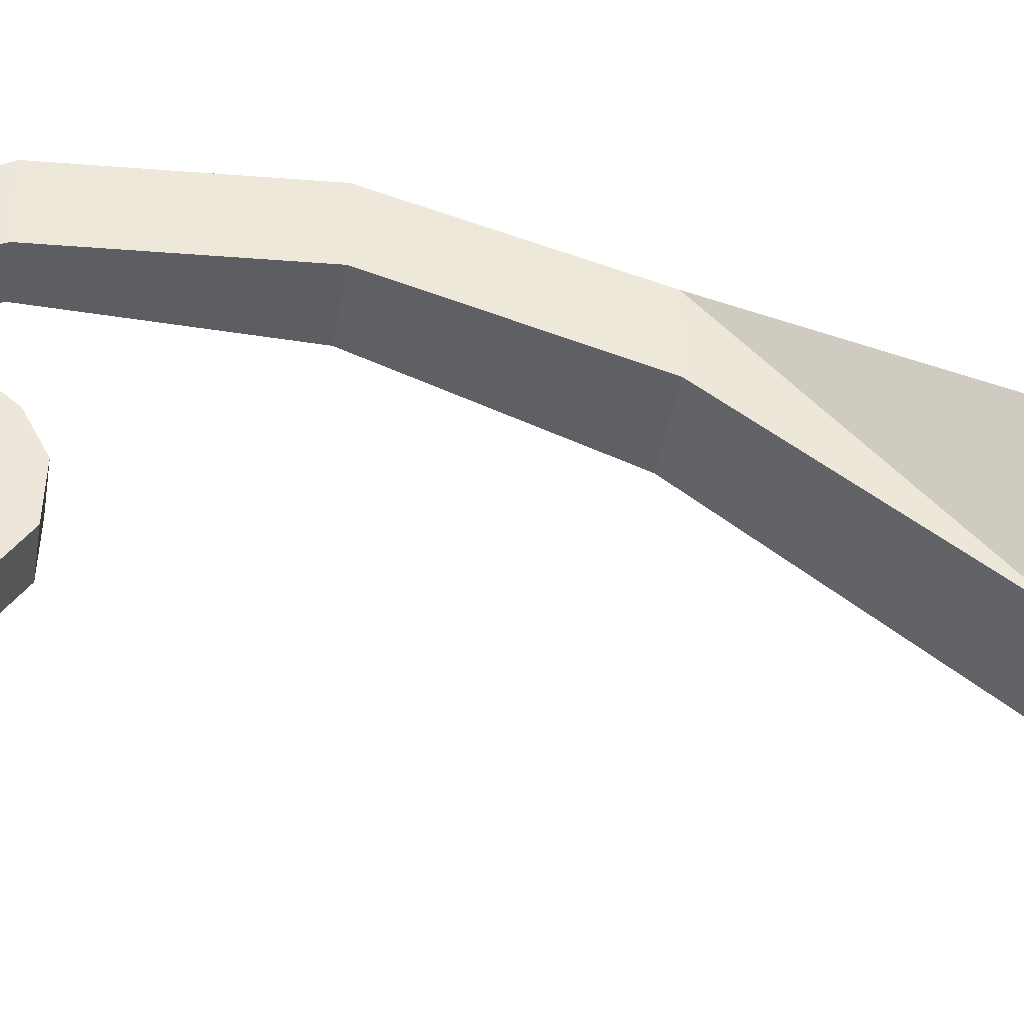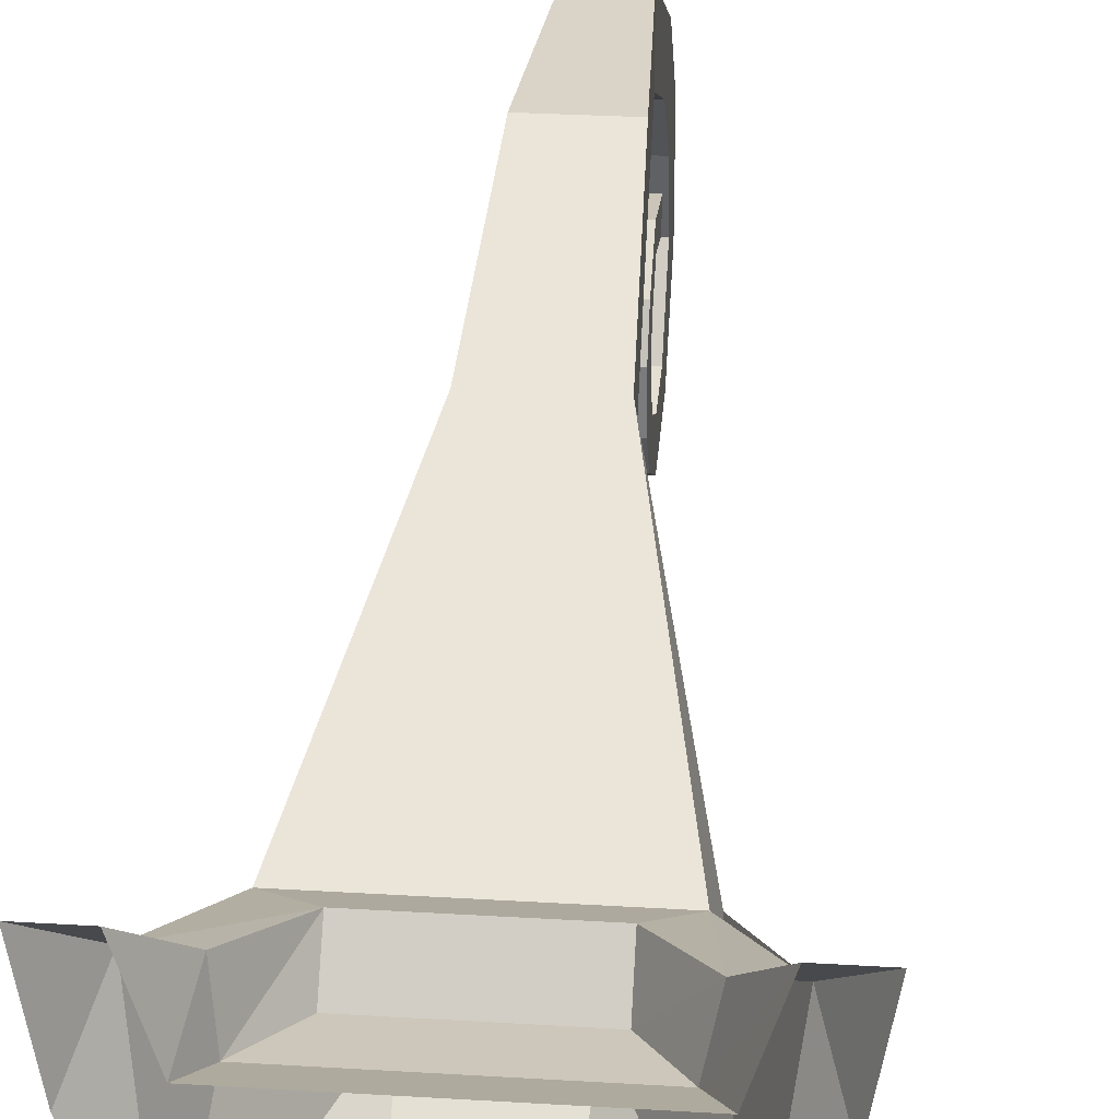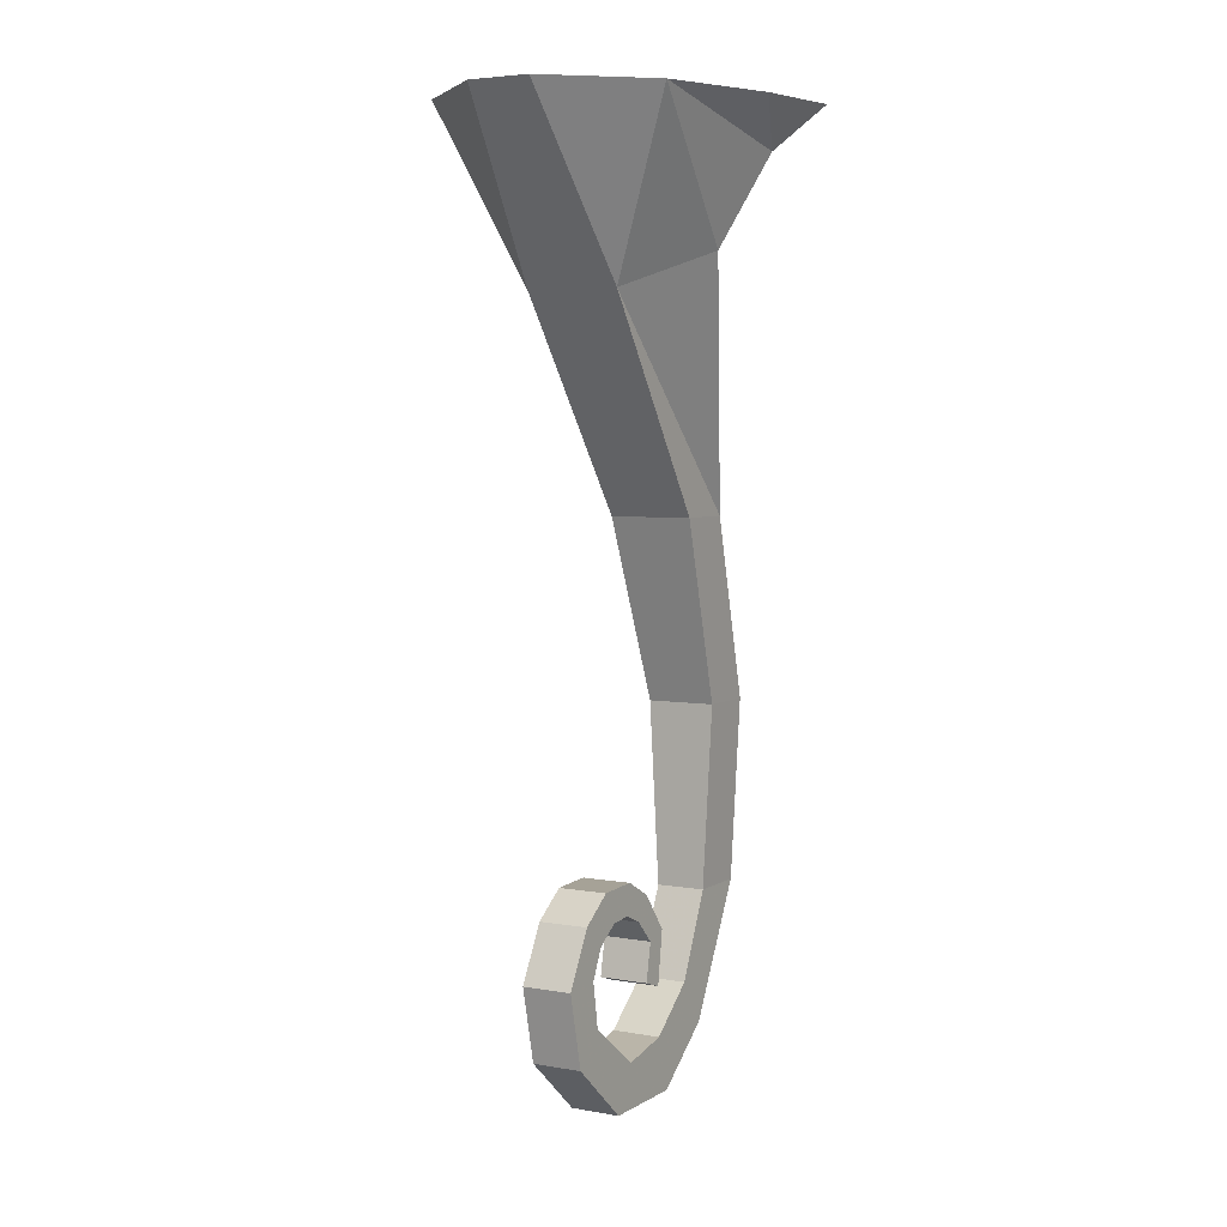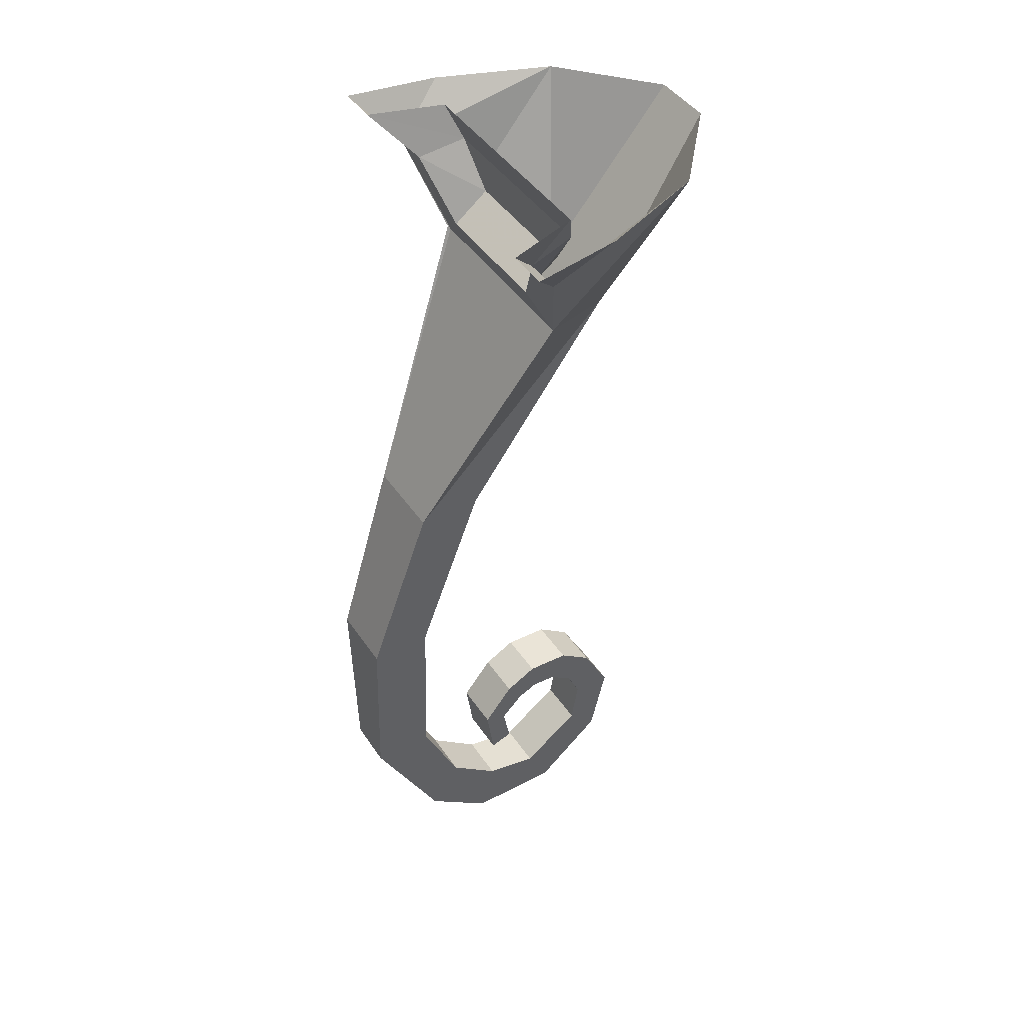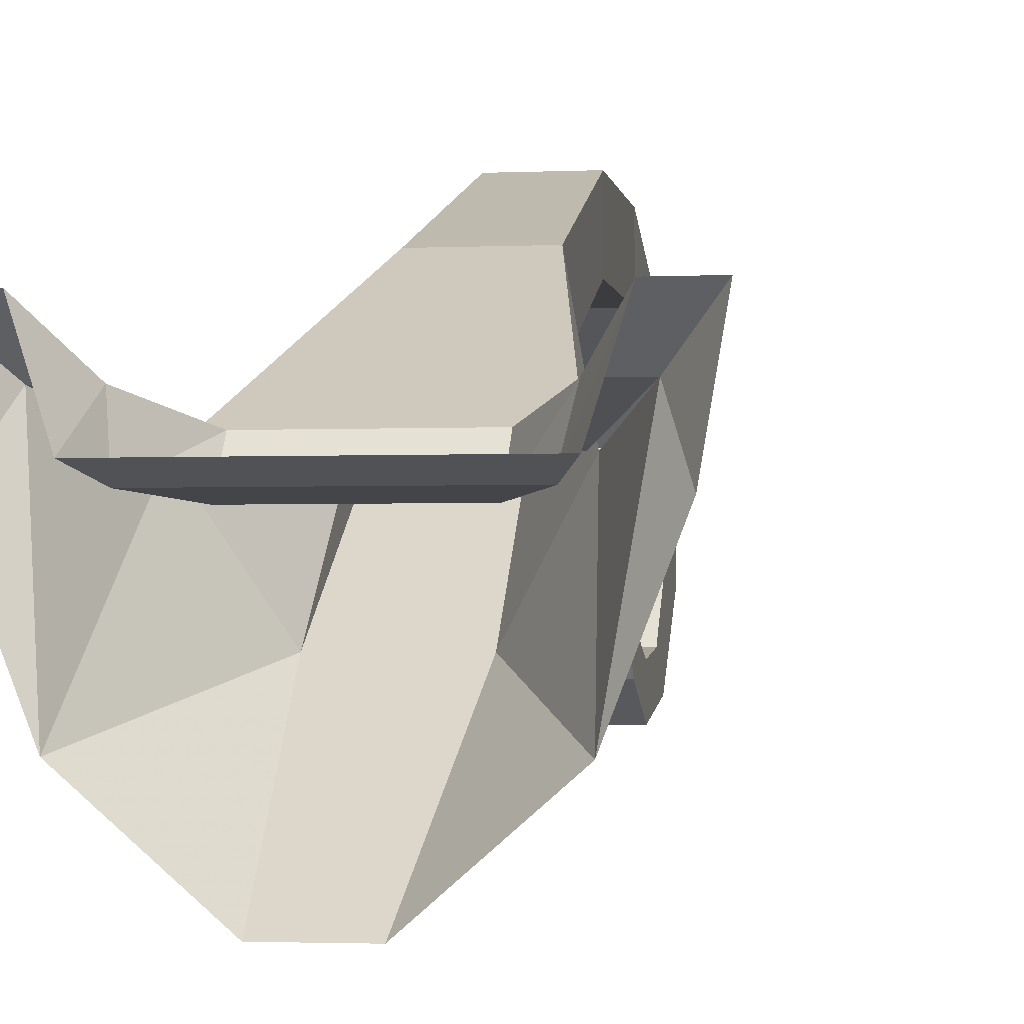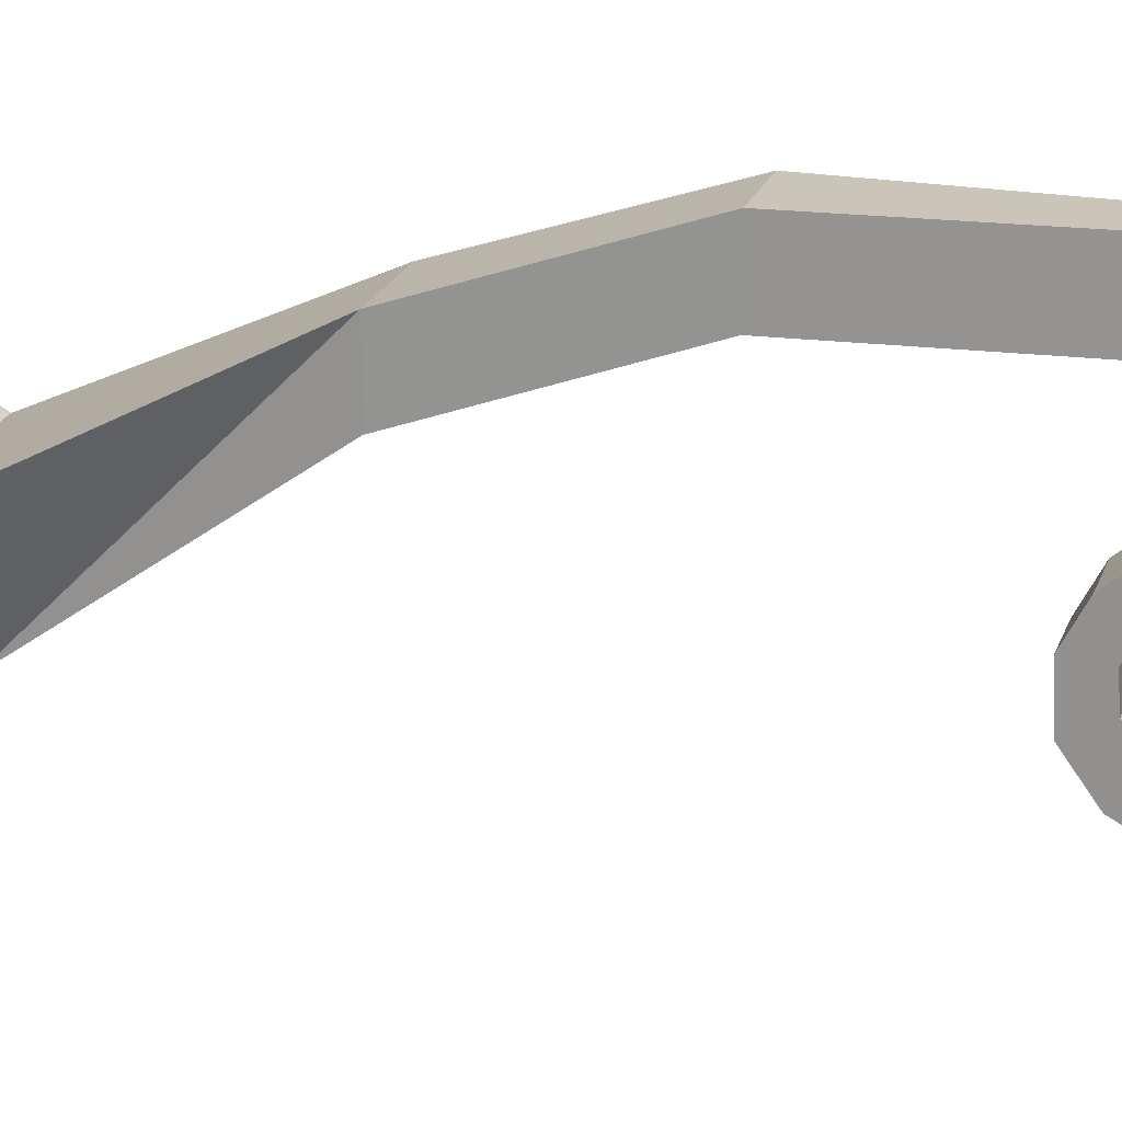
<metadata>
{"format":"obj","ext":"obj","renderer":"f3d","projection":"perspective","resolution":1024,"background":"white","views":[{"elev":-38.2,"azim":81.2,"up":"+Z"},{"elev":28.4,"azim":-174.7,"up":"+Z"},{"elev":4.5,"azim":-150.4,"up":"+Y"},{"elev":44.1,"azim":58.4,"up":"+Y"},{"elev":-2.0,"azim":-169.7,"up":"+Z"},{"elev":20.3,"azim":-74.4,"up":"+Z"}]}
</metadata>
<code>
v 0.2656 -1.258 -0.3359
v 0.3984 -1.07 -0.3125
v -0.3984 -1.07 -0.3125
v -0.2656 -1.258 -0.3359
v -0.2656 -1.367 -0.1953
v 0.2656 -1.367 -0.1953
v 0.4219 -1.117 -0.125
v 0.4609 -0.9375 -0.2656
v -0.4609 -0.9375 -0.2656
v -0.4297 -1.117 -0.125
v -0.3906 -1.07 -0.3125
v -0.5547 -0.9375 0.03125
v -0.7188 -0.9375 0.03125
v -0.5703 -1.117 -0.125
v -0.3828 -1.477 -0.2344
v 0.4062 -1.477 -0.2344
v 0.5703 -1.117 -0.125
v 0.5547 -0.9375 0.03125
v 0.4844 -0.9375 -0.7812
v 0.6562 -0.9375 -0.3359
v 0.1875 -1.625 -0.6016
v 0.125 -0.9375 -1.094
v -0.1875 -1.625 -0.6016
v -0.125 -0.9375 -1.094
v -0.4844 -0.9375 -0.7812
v -0.4062 -1.477 -0.2344
v -0.6562 -0.9375 -0.3359
v 0.1719 -2.469 -0.007812
v -0.1719 -2.469 -0.007812
v -0.1719 -2.469 0.25
v -0.1406 -3.219 0.25
v 0.1406 -3.219 0.25
v -0.1016 -3.969 0.25
v -0.1406 -3.219 0.5
v 0.1016 -3.969 0.25
v -0.1016 -4.312 0.09375
v -0.1016 -3.969 0.5
v 0.1016 -3.969 0.5
v 0.1406 -3.219 0.5
v 0.1719 -2.469 0.25
v 0.1016 -4.5 0.2188
v 0.1016 -4.312 0.09375
v -0.1016 -4.484 -0.1172
v -0.1016 -4.5 0.2188
v 0.1016 -4.484 -0.1172
v -0.1016 -4.531 -0.3438
v -0.1016 -4.711 -0.05469
v 0.1016 -4.711 -0.05469
v 0.1016 -4.711 -0.4375
v 0.1016 -4.531 -0.3438
v -0.1016 -4.344 -0.5938
v -0.1016 -4.711 -0.4375
v 0.1016 -4.344 -0.5938
v -0.1016 -4.156 -0.625
v -0.1016 -4.469 -0.7188
v 0.1016 -4.469 -0.7188
v 0.1016 -4.164 -0.7891
v 0.1016 -4.156 -0.625
v -0.1016 -4.039 -0.5703
v -0.1016 -4.164 -0.7891
v 0.1016 -4.039 -0.5703
v -0.1016 -3.969 -0.4688
v -0.1016 -3.945 -0.6719
v 0.1016 -3.945 -0.6719
v 0.1016 -3.844 -0.5312
v 0.1016 -3.969 -0.4688
v -0.1016 -3.961 -0.3672
v -0.1016 -3.844 -0.5312
v 0.1016 -3.961 -0.3672
v -0.1016 -4 -0.2812
v -0.1016 -3.836 -0.3516
v 0.1016 -3.836 -0.3516
v 0.1016 -3.906 -0.2188
v 0.1016 -4 -0.2812
v -0.1016 -4.094 -0.1875
v -0.1016 -3.906 -0.2188
v 0.1016 -4.094 -0.1875
v -0.1016 -4.25 -0.2188
v -0.1016 -4.062 -0.09375
v 0.1016 -4.062 -0.09375
v 0.1016 -4.281 -0.125
v 0.1016 -4.25 -0.2188
v -0.1016 -4.281 -0.125
v 0.7188 -0.9375 0.03125
f 1 2 3
f 1 3 4
f 2 8 9
f 2 9 3
f 19 20 17
f 19 17 16
f 25 26 14
f 25 14 27
f 1 4 5
f 1 5 6
f 1 6 2
f 2 6 7
f 2 7 8
f 10 5 4
f 10 4 11
f 10 11 12
f 7 18 8
f 11 9 12
f 10 12 13
f 10 13 14
f 10 14 15
f 10 15 5
f 5 15 16
f 5 16 6
f 6 16 17
f 6 17 7
f 7 17 18
f 22 21 23
f 22 23 24
f 21 28 29
f 21 29 23
f 31 29 28
f 31 28 32
f 31 32 33
f 32 35 33
f 33 35 36
f 34 37 38
f 34 38 39
f 34 39 30
f 30 39 40
f 30 40 15
f 15 40 16
f 35 42 36
f 36 42 43
f 37 44 41
f 37 41 38
f 42 45 43
f 43 45 46
f 44 47 48
f 44 48 41
f 45 50 46
f 46 50 51
f 47 52 49
f 47 49 48
f 51 50 53
f 51 53 54
f 52 55 56
f 52 56 49
f 53 58 54
f 54 58 59
f 55 60 57
f 55 57 56
f 58 61 59
f 59 61 62
f 60 63 64
f 60 64 57
f 61 66 62
f 62 66 67
f 63 68 65
f 63 65 64
f 66 69 67
f 67 69 70
f 68 71 72
f 68 72 65
f 69 74 70
f 70 74 75
f 71 76 73
f 71 73 72
f 74 77 75
f 75 77 78
f 76 79 80
f 76 80 73
f 77 82 78
f 78 82 83
f 79 83 81
f 79 81 80
f 83 82 81
f 17 84 18
f 19 16 21
f 19 21 22
f 24 23 25
f 25 23 26
f 23 29 30
f 23 30 26
f 31 33 34
f 31 34 30
f 31 30 29
f 33 36 37
f 33 37 34
f 16 40 21
f 21 40 28
f 28 40 39
f 28 39 32
f 32 39 38
f 32 38 35
f 35 38 41
f 35 41 42
f 36 43 44
f 36 44 37
f 43 46 47
f 43 47 44
f 41 48 42
f 42 48 45
f 45 48 49
f 45 49 50
f 46 51 52
f 46 52 47
f 51 54 55
f 51 55 52
f 49 56 50
f 50 56 53
f 53 56 57
f 53 57 58
f 54 59 60
f 54 60 55
f 59 62 63
f 59 63 60
f 57 64 58
f 58 64 61
f 61 64 65
f 61 65 66
f 62 67 68
f 62 68 63
f 67 70 71
f 67 71 68
f 65 72 66
f 66 72 69
f 69 72 73
f 69 73 74
f 70 75 76
f 70 76 71
f 75 78 79
f 75 79 76
f 73 80 74
f 74 80 77
f 77 80 81
f 77 81 82
f 78 83 79
f 27 14 13
f 84 17 20

</code>
